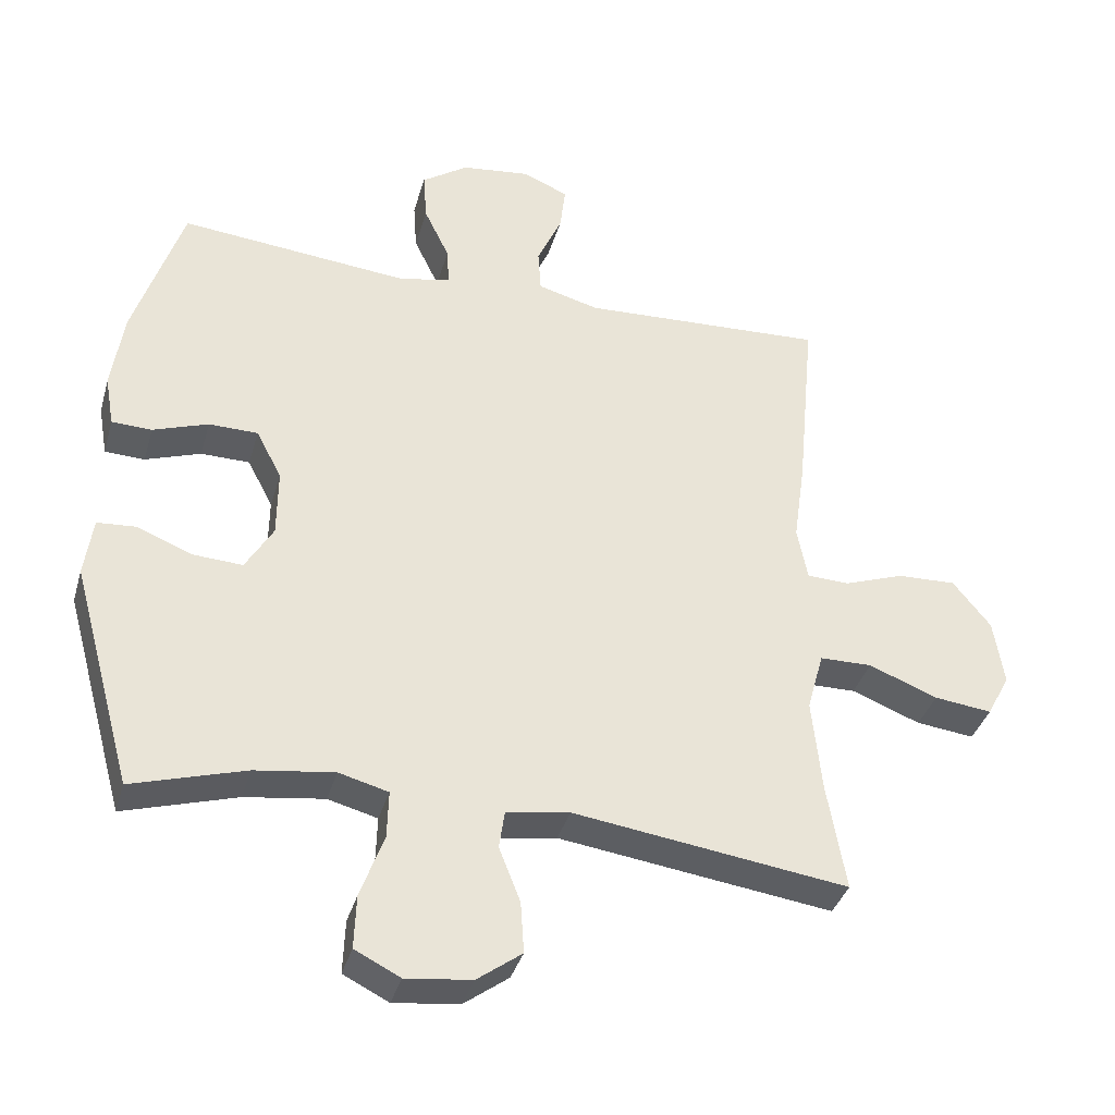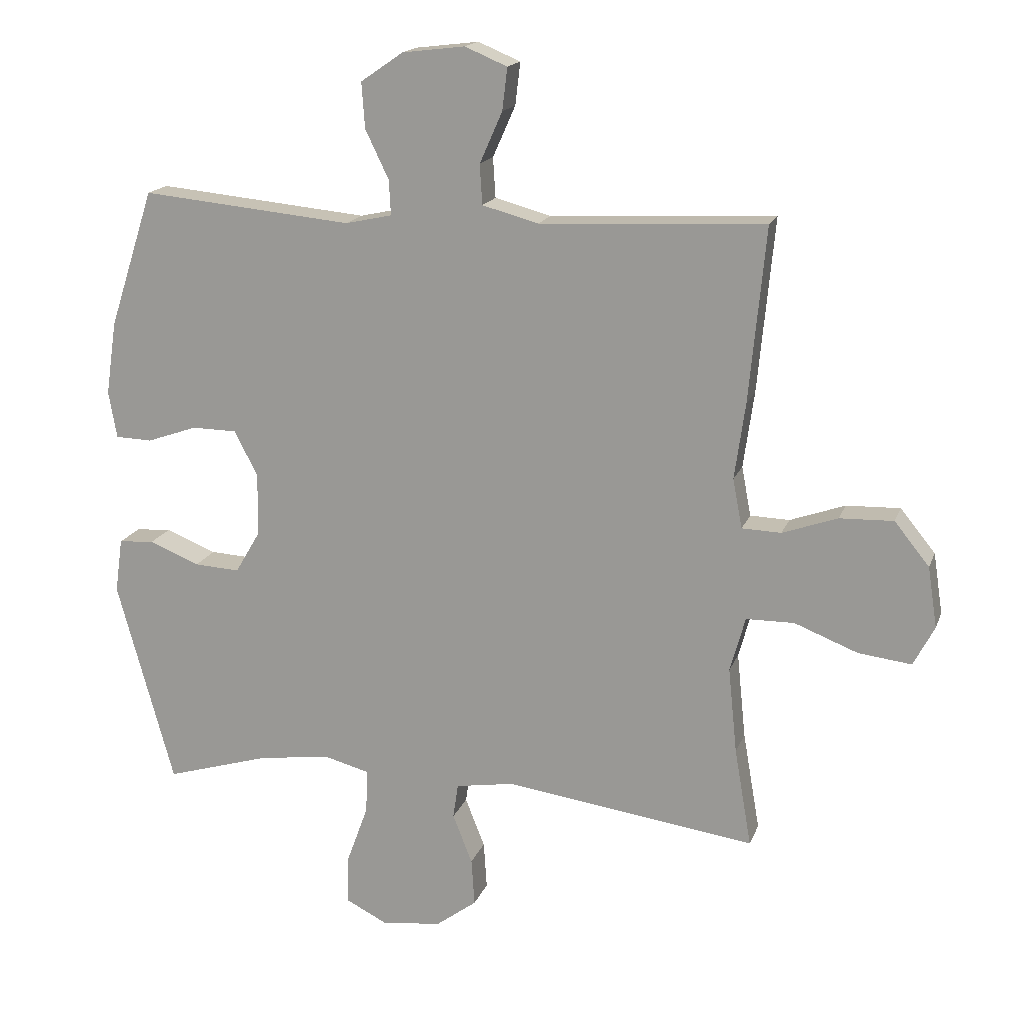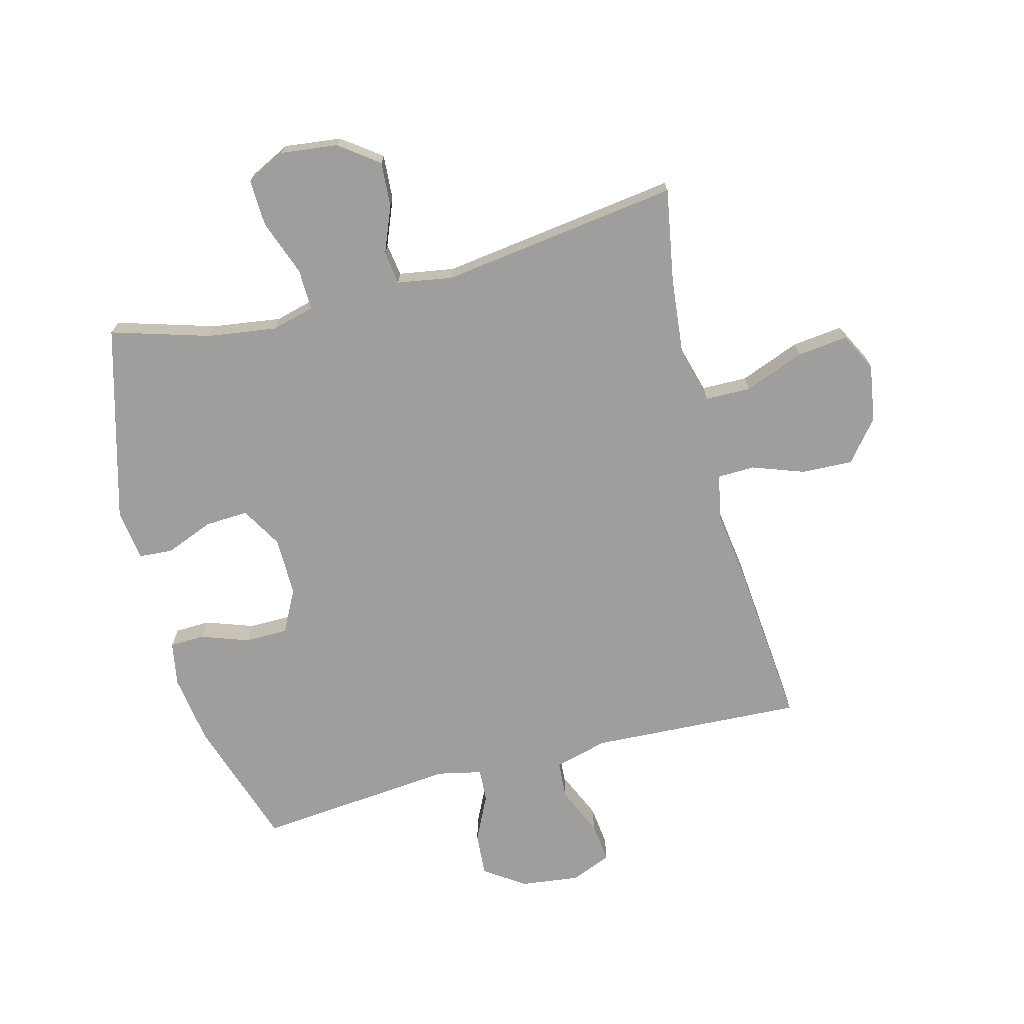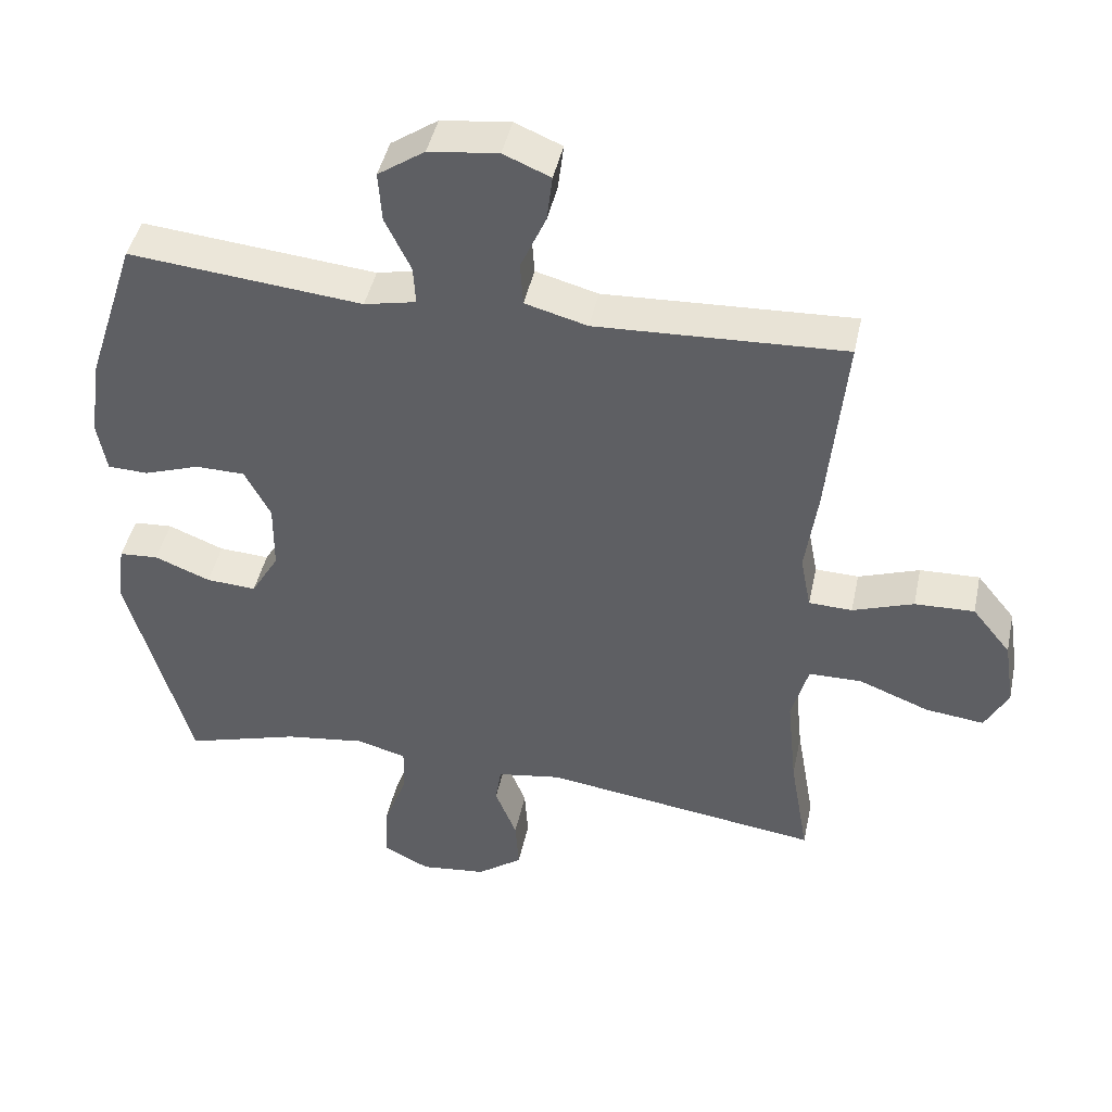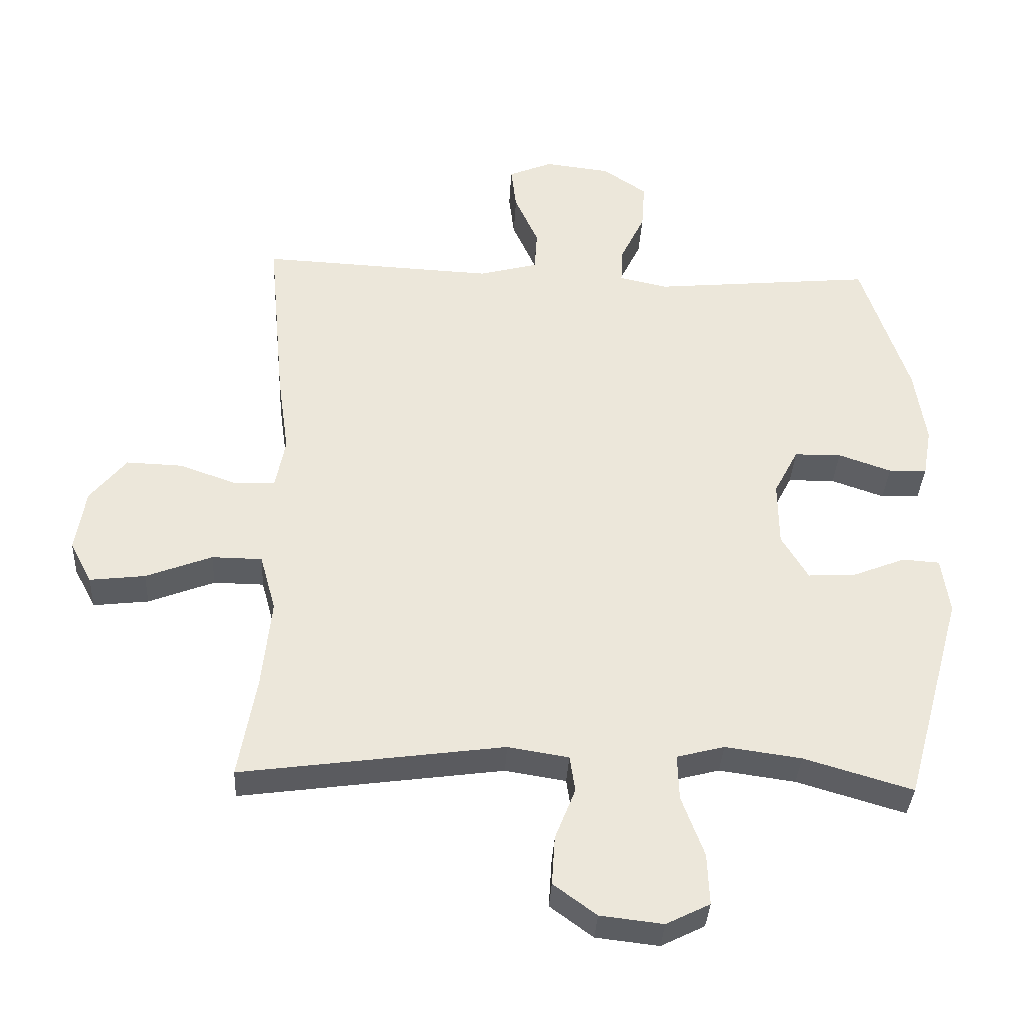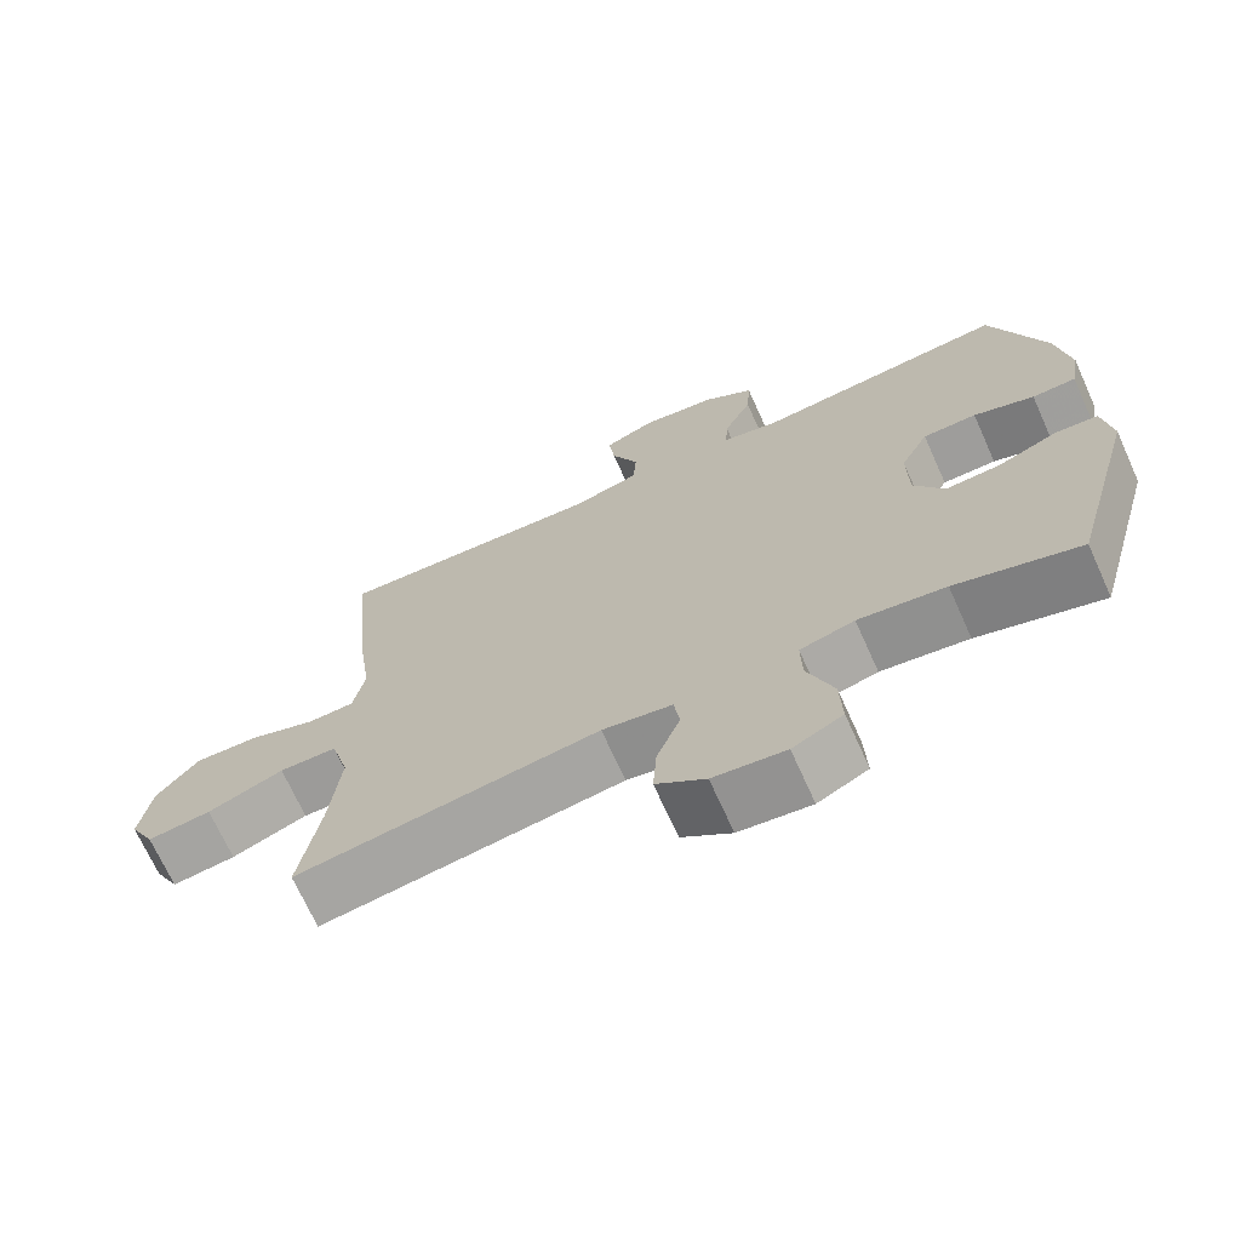
<metadata>
{"format":"obj","ext":"obj","renderer":"f3d","projection":"perspective","resolution":1024,"background":"white","views":[{"elev":-36.7,"azim":164.5,"up":"+Z"},{"elev":16.9,"azim":-163.6,"up":"+Z"},{"elev":-71.0,"azim":-165.5,"up":"+Y"},{"elev":44.4,"azim":-168.0,"up":"+Z"},{"elev":-36.0,"azim":-3.0,"up":"+Z"},{"elev":-70.1,"azim":24.3,"up":"+Z"}]}
</metadata>
<code>
v -0.5 0.07 -0.5
v -0.473 0.07 -0.344
v -0.459 0.07 -0.208
v -0.483 0.07 -0.121
v -0.559 0.07 -0.12
v -0.659 0.07 -0.159
v -0.743 0.07 -0.169
v -0.776 0.07 -0.106
v -0.761 0.07 -0.01
v -0.706 0.07 0.058
v -0.621 0.07 0.055
v -0.534 0.07 0.024
v -0.472 0.07 0.026
v -0.457 0.07 0.104
v -0.474 0.07 0.225
v -0.5 0.07 0.5
v -0.145 0.07 0.483
v -0.056 0.07 0.507
v -0.052 0.07 0.57
v -0.088 0.07 0.651
v -0.096 0.07 0.718
v -0.029 0.07 0.746
v 0.07 0.07 0.734
v 0.137 0.07 0.688
v 0.132 0.07 0.616
v 0.095 0.07 0.539
v 0.092 0.07 0.484
v 0.166 0.07 0.468
v 0.5 0.07 0.5
v 0.571 0.07 0.282
v 0.588 0.07 0.166
v 0.575 0.07 0.092
v 0.517 0.07 0.09
v 0.437 0.07 0.118
v 0.366 0.07 0.117
v 0.329 0.07 0.046
v 0.33 0.07 -0.053
v 0.37 0.07 -0.121
v 0.442 0.07 -0.117
v 0.522 0.07 -0.085
v 0.578 0.07 -0.089
v 0.59 0.07 -0.175
v 0.5 0.07 -0.5
v 0.336 0.07 -0.451
v 0.221 0.07 -0.435
v 0.149 0.07 -0.454
v 0.151 0.07 -0.523
v 0.185 0.07 -0.616
v 0.188 0.07 -0.694
v 0.122 0.07 -0.727
v 0.027 0.07 -0.716
v -0.038 0.07 -0.668
v -0.033 0.07 -0.593
v -0.002 0.07 -0.515
v -0.01 0.07 -0.46
v -0.102 0.07 -0.445
v -0.5 0 -0.5
v -0.473 0 -0.344
v -0.459 0 -0.208
v -0.483 0 -0.121
v -0.559 0 -0.12
v -0.659 0 -0.159
v -0.743 0 -0.169
v -0.776 0 -0.106
v -0.761 0 -0.01
v -0.706 0 0.058
v -0.621 0 0.055
v -0.534 0 0.024
v -0.472 0 0.026
v -0.457 0 0.104
v -0.474 0 0.225
v -0.5 0 0.5
v -0.145 0 0.483
v -0.056 0 0.507
v -0.052 0 0.57
v -0.088 0 0.651
v -0.096 0 0.718
v -0.029 0 0.746
v 0.07 0 0.734
v 0.137 0 0.688
v 0.132 0 0.616
v 0.095 0 0.539
v 0.092 0 0.484
v 0.166 0 0.468
v 0.5 0 0.5
v 0.571 0 0.282
v 0.588 0 0.166
v 0.575 0 0.092
v 0.517 0 0.09
v 0.437 0 0.118
v 0.366 0 0.117
v 0.329 0 0.046
v 0.33 0 -0.053
v 0.37 0 -0.121
v 0.442 0 -0.117
v 0.522 0 -0.085
v 0.578 0 -0.089
v 0.59 0 -0.175
v 0.5 0 -0.5
v 0.336 0 -0.451
v 0.221 0 -0.435
v 0.149 0 -0.454
v 0.151 0 -0.523
v 0.185 0 -0.616
v 0.188 0 -0.694
v 0.122 0 -0.727
v 0.027 0 -0.716
v -0.038 0 -0.668
v -0.033 0 -0.593
v -0.002 0 -0.515
v -0.01 0 -0.46
v -0.102 0 -0.445
f 51 52 53 54
f 49 50 51 54
f 47 48 49 54
f 46 47 54 55
f 45 46 55 56
f 41 42 43 44
f 39 40 41 44
f 38 39 44 45
f 37 38 45 56
f 31 32 33 34
f 31 34 35
f 28 29 30 31
f 27 28 31 35
f 23 24 25 26
f 23 26 27
f 22 23 27
f 19 20 21 22
f 18 19 22 27
f 17 18 27 35
f 14 15 16 17
f 13 14 17 35
f 9 10 11 12
f 9 12 13
f 5 6 7 8
f 4 5 8 9
f 37 56 1 2
f 36 37 2 3
f 35 36 3 4
f 4 9 13 35
f 110 109 108 107
f 110 107 106 105
f 110 105 104 103
f 111 110 103 102
f 112 111 102 101
f 100 99 98 97
f 100 97 96 95
f 101 100 95 94
f 112 101 94 93
f 90 89 88 87
f 91 90 87
f 87 86 85 84
f 91 87 84 83
f 82 81 80 79
f 83 82 79
f 83 79 78
f 78 77 76 75
f 83 78 75 74
f 91 83 74 73
f 73 72 71 70
f 91 73 70 69
f 68 67 66 65
f 69 68 65
f 64 63 62 61
f 65 64 61 60
f 58 57 112 93
f 59 58 93 92
f 60 59 92 91
f 91 69 65 60
f 1 57 58 2
f 2 58 59 3
f 3 59 60 4
f 4 60 61 5
f 5 61 62 6
f 6 62 63 7
f 7 63 64 8
f 8 64 65 9
f 9 65 66 10
f 10 66 67 11
f 11 67 68 12
f 12 68 69 13
f 13 69 70 14
f 14 70 71 15
f 15 71 72 16
f 16 72 73 17
f 17 73 74 18
f 18 74 75 19
f 19 75 76 20
f 20 76 77 21
f 21 77 78 22
f 22 78 79 23
f 23 79 80 24
f 24 80 81 25
f 25 81 82 26
f 26 82 83 27
f 27 83 84 28
f 28 84 85 29
f 29 85 86 30
f 30 86 87 31
f 31 87 88 32
f 32 88 89 33
f 33 89 90 34
f 34 90 91 35
f 35 91 92 36
f 36 92 93 37
f 37 93 94 38
f 38 94 95 39
f 39 95 96 40
f 40 96 97 41
f 41 97 98 42
f 42 98 99 43
f 43 99 100 44
f 44 100 101 45
f 45 101 102 46
f 46 102 103 47
f 47 103 104 48
f 48 104 105 49
f 49 105 106 50
f 50 106 107 51
f 51 107 108 52
f 52 108 109 53
f 53 109 110 54
f 54 110 111 55
f 55 111 112 56
f 56 112 57 1

</code>
